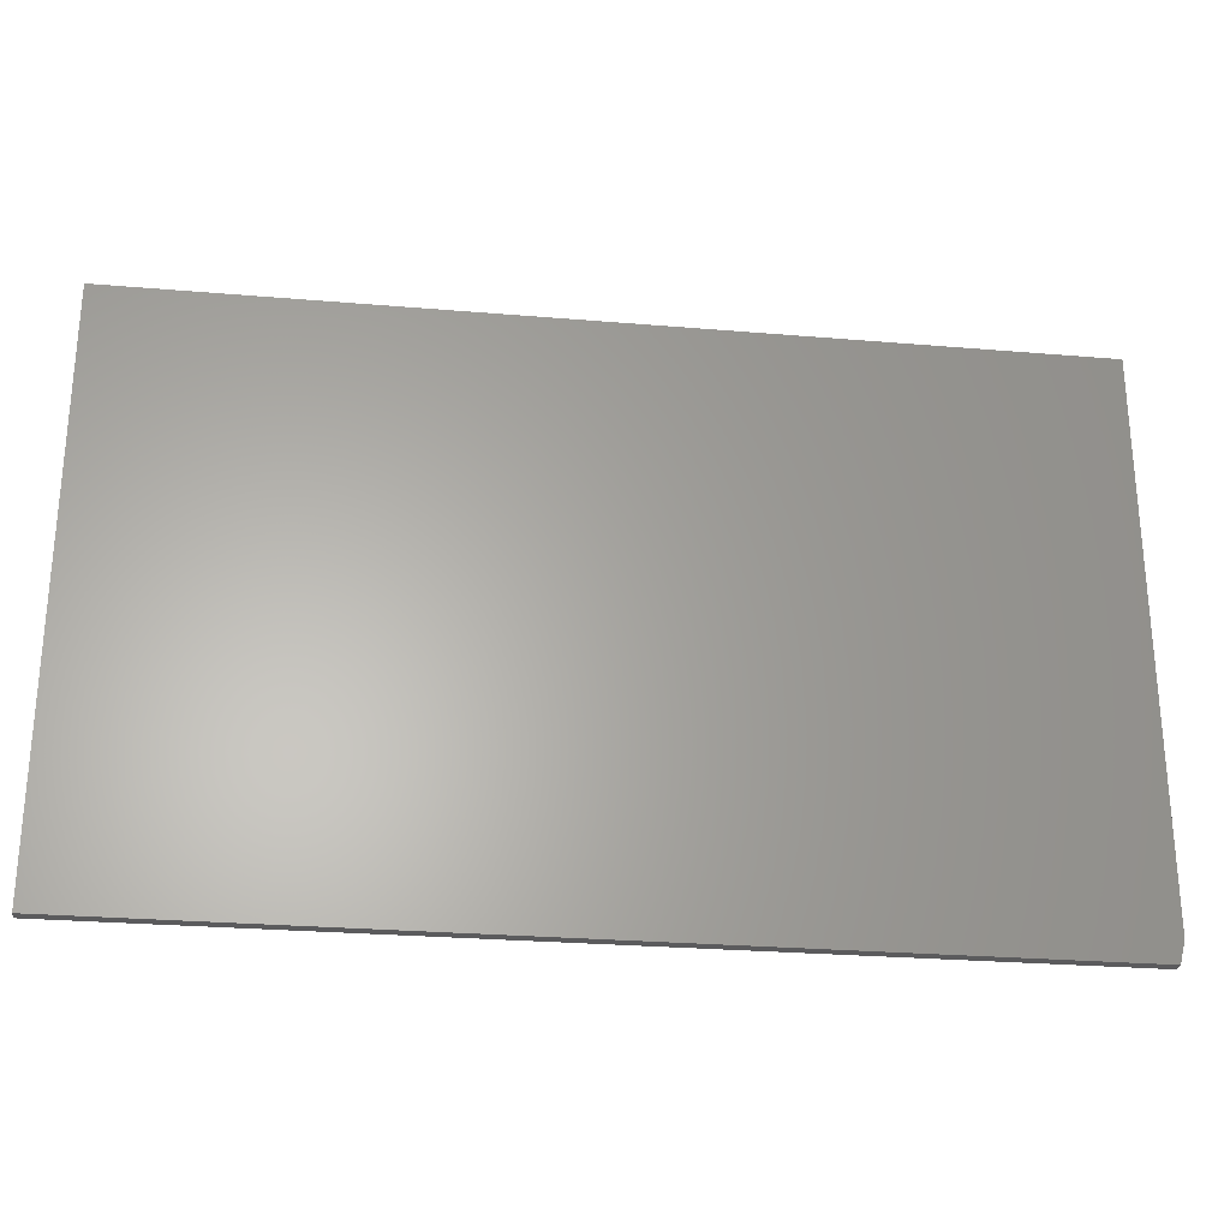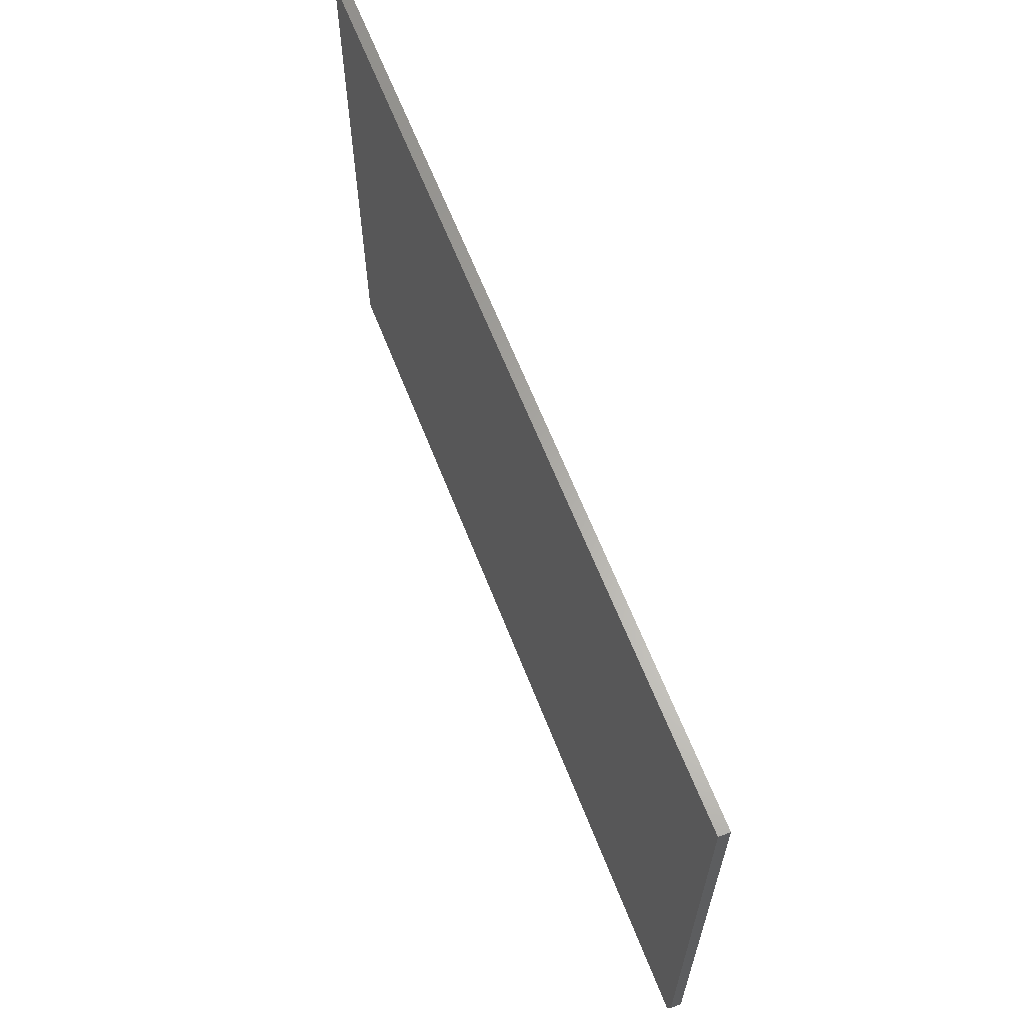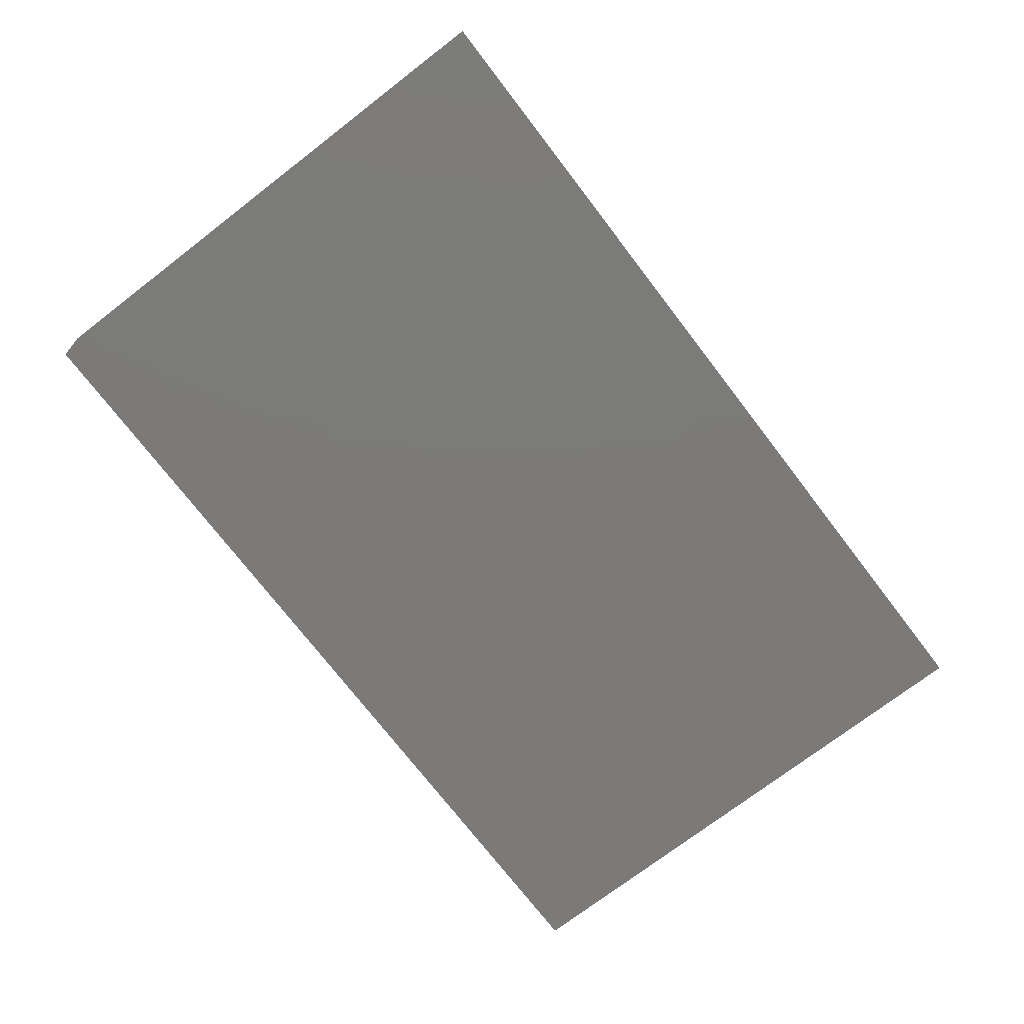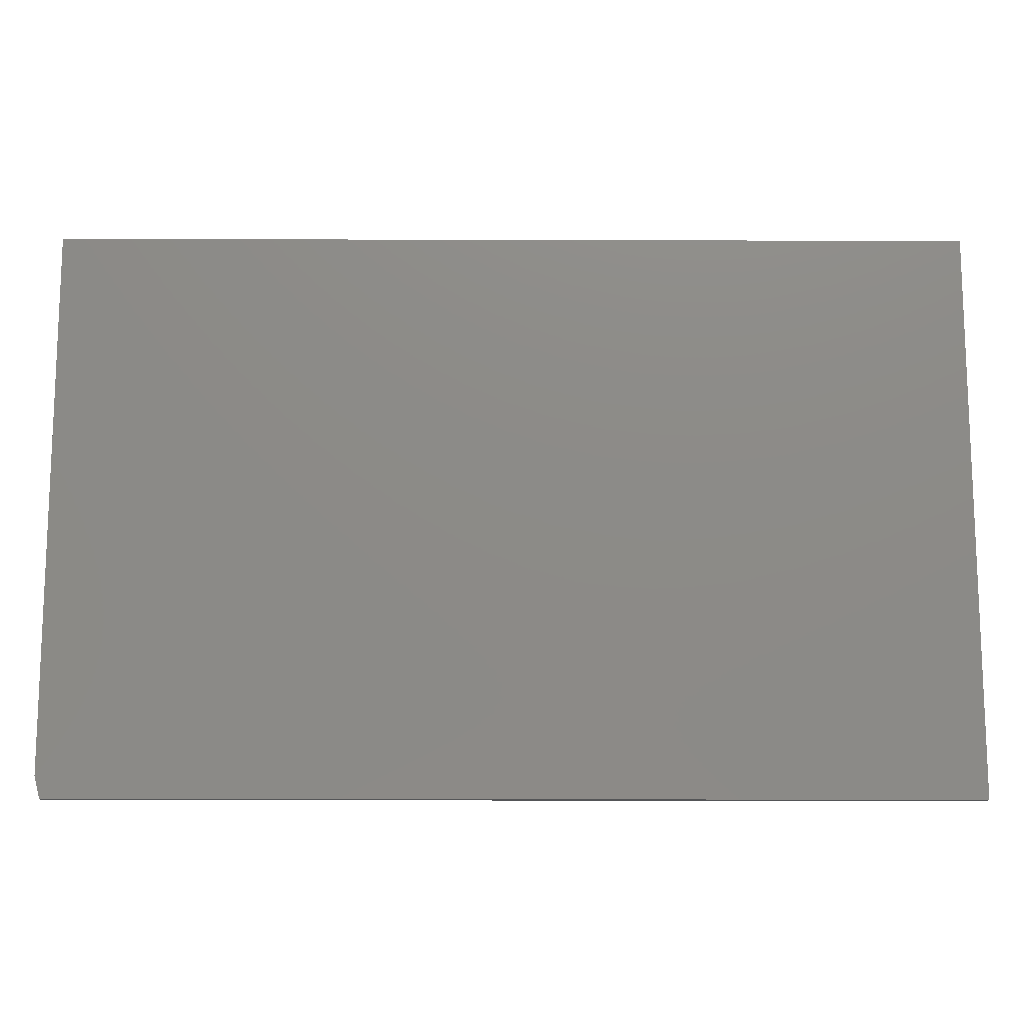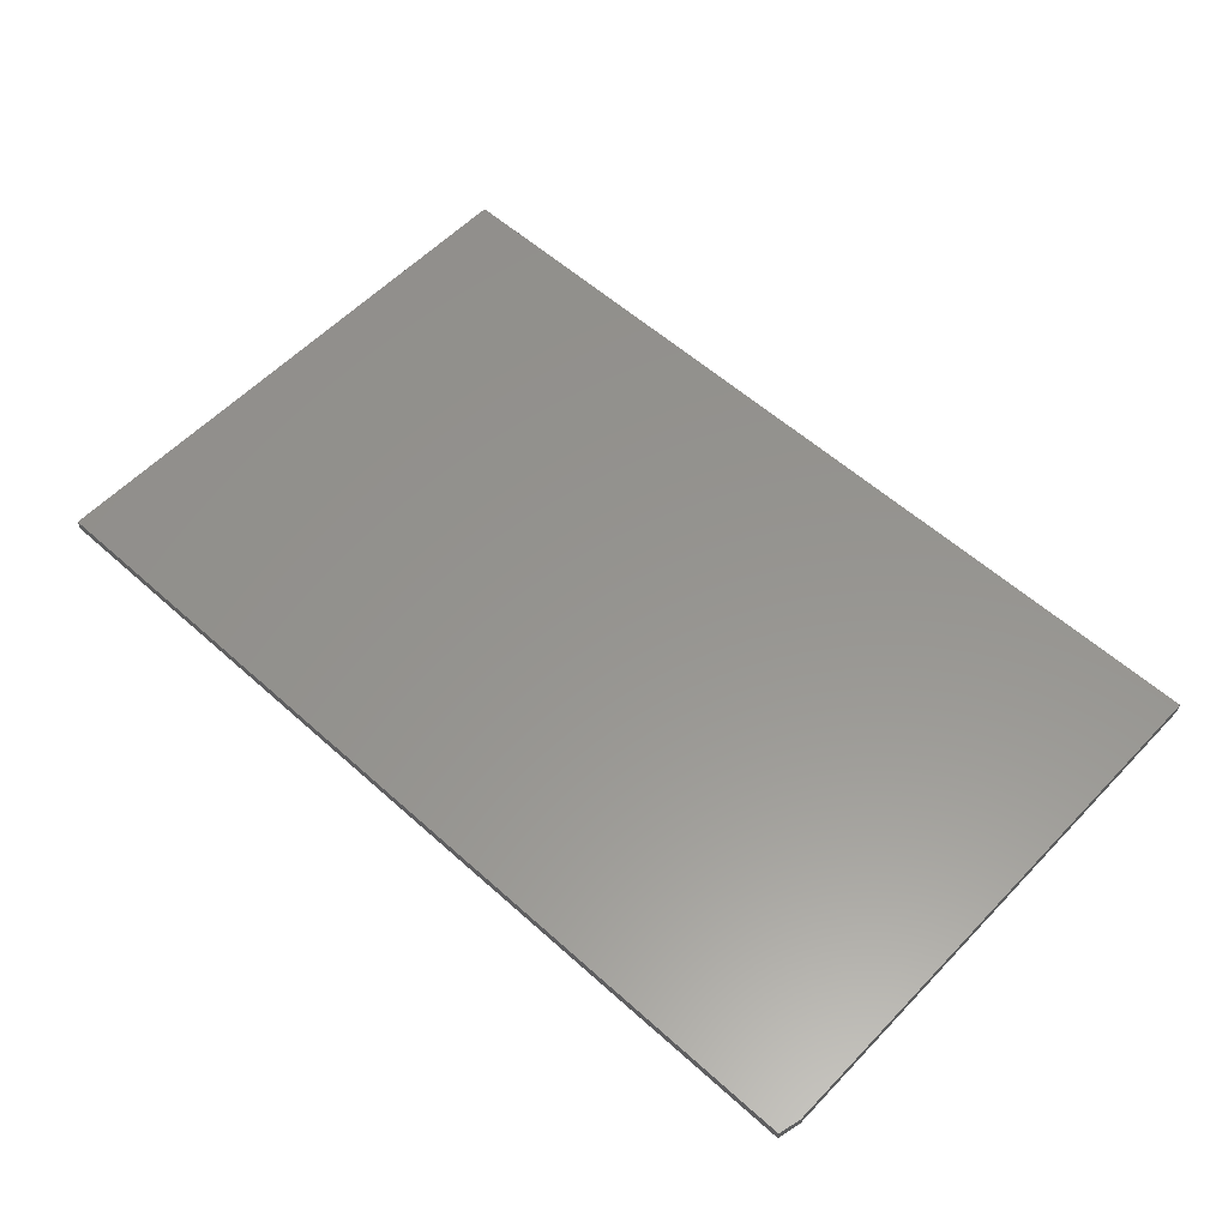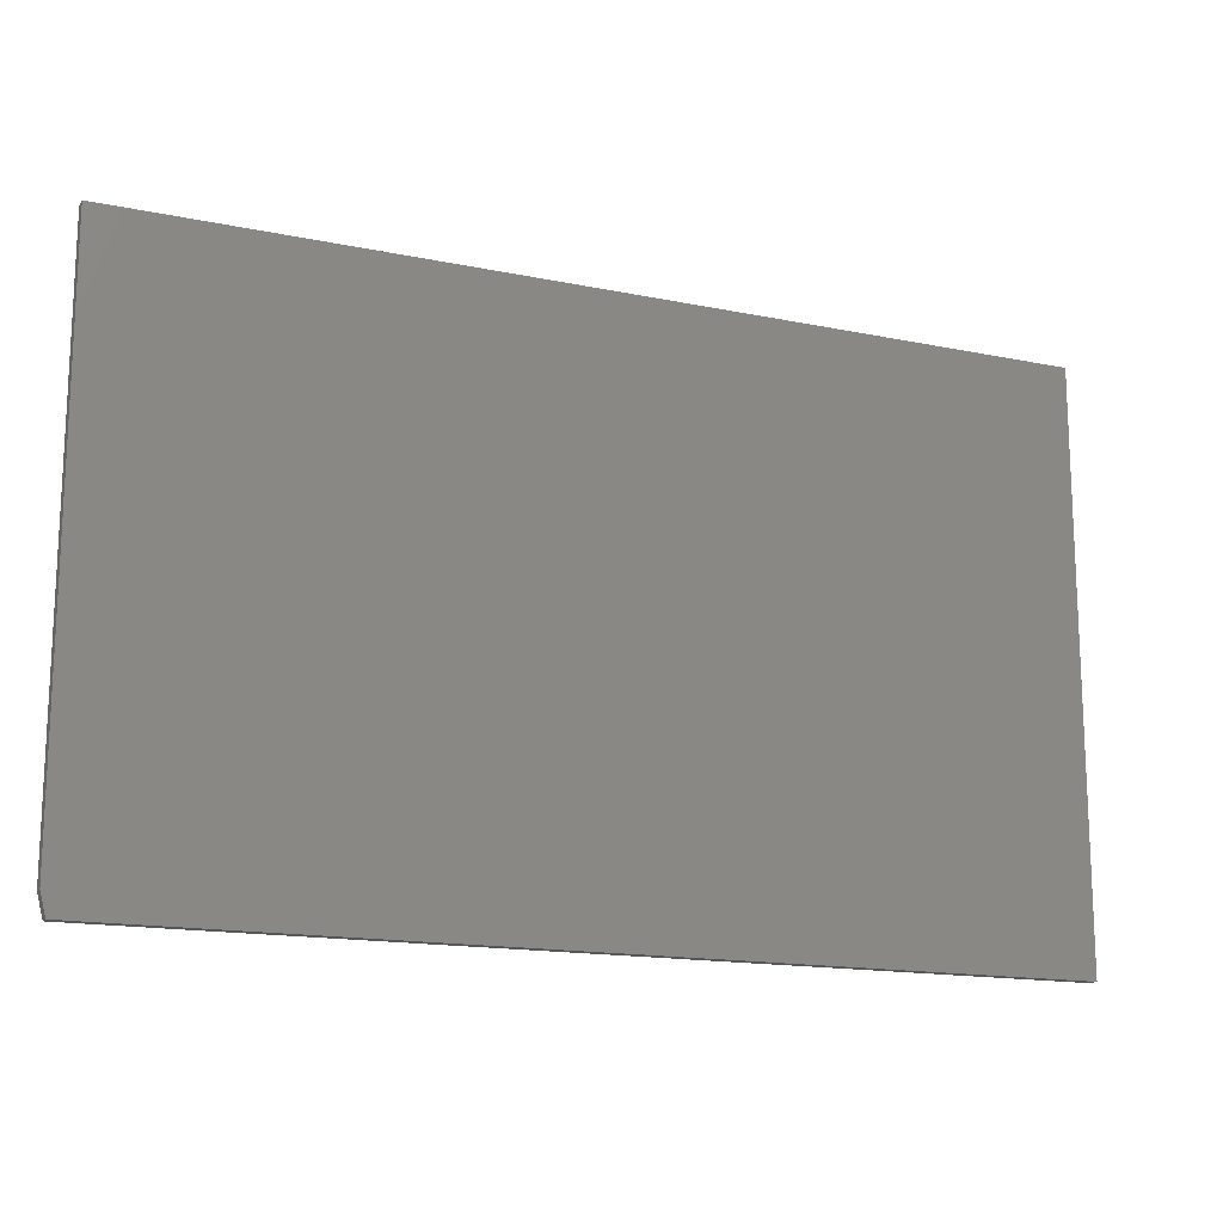
<metadata>
{"format":"stl","ext":"stl","renderer":"f3d","projection":"perspective","resolution":1024,"background":"white","views":[{"elev":-26.9,"azim":-7.5,"up":"+Y"},{"elev":63.0,"azim":68.8,"up":"+Y"},{"elev":-73.8,"azim":127.5,"up":"+Z"},{"elev":-13.5,"azim":179.6,"up":"+Y"},{"elev":57.4,"azim":43.0,"up":"+Z"},{"elev":-15.5,"azim":156.4,"up":"+Y"}]}
</metadata>
<code>
# stl→obj: 10 verts, 16 faces
v 0.625 0.7429 0.007812
v -0.6719 0.7429 0.007812
v 0.625 -0.03125 0.007812
v -0.6719 -0.0625 0.007812
v 0.6172 -0.0625 0.007812
v 0.6172 -0.0625 -0.007812
v -0.6719 -0.0625 -0.007812
v 0.625 -0.03125 -0.007812
v -0.6719 0.7429 -0.007812
v 0.625 0.7429 -0.007812
f 1 2 3
f 3 2 4
f 3 4 5
f 6 7 8
f 8 7 9
f 8 9 10
f 3 8 1
f 1 8 10
f 4 7 5
f 5 7 6
f 3 5 8
f 8 5 6
f 2 9 4
f 4 9 7
f 1 10 2
f 2 10 9

</code>
